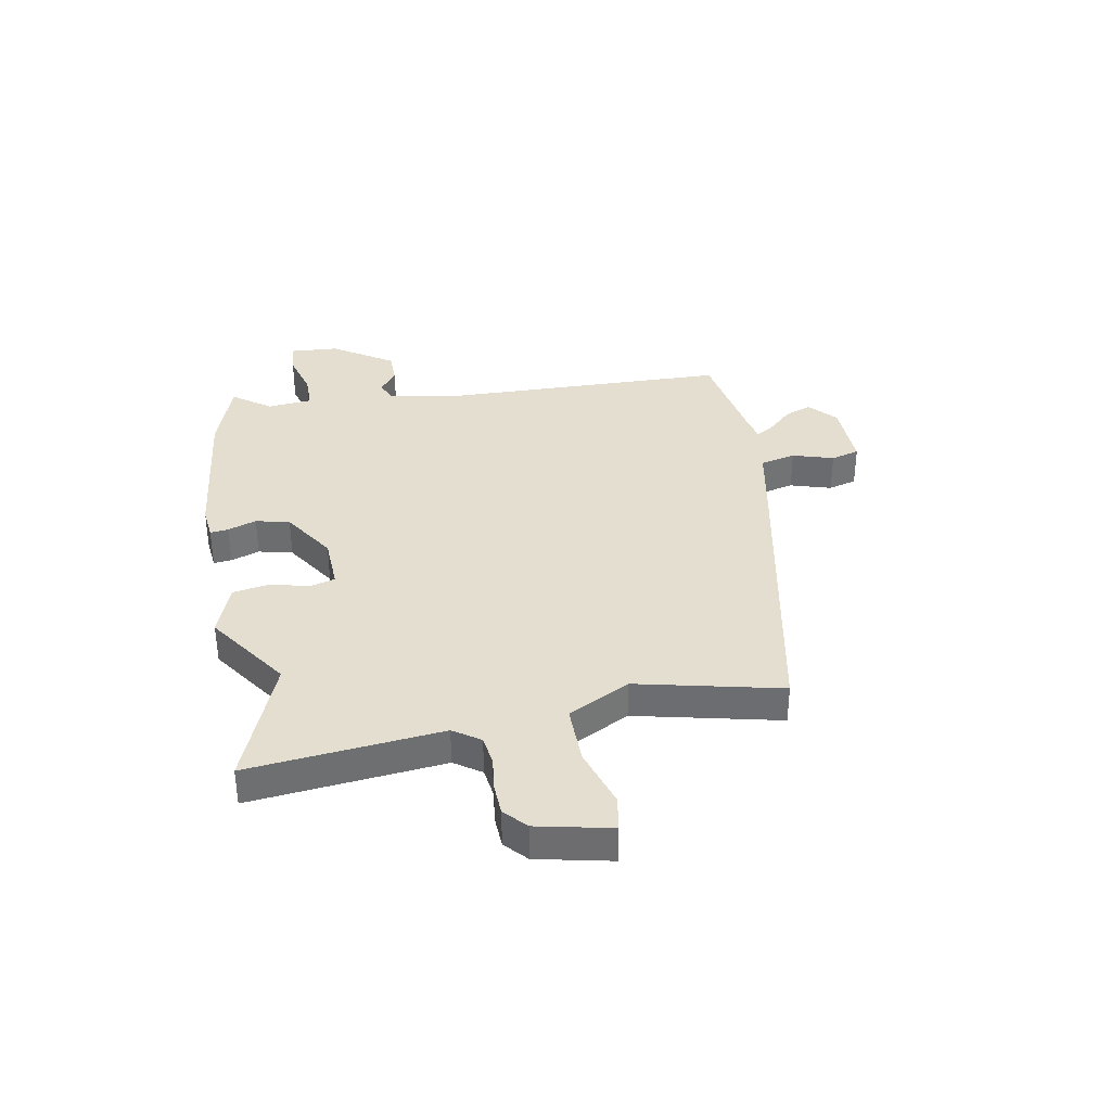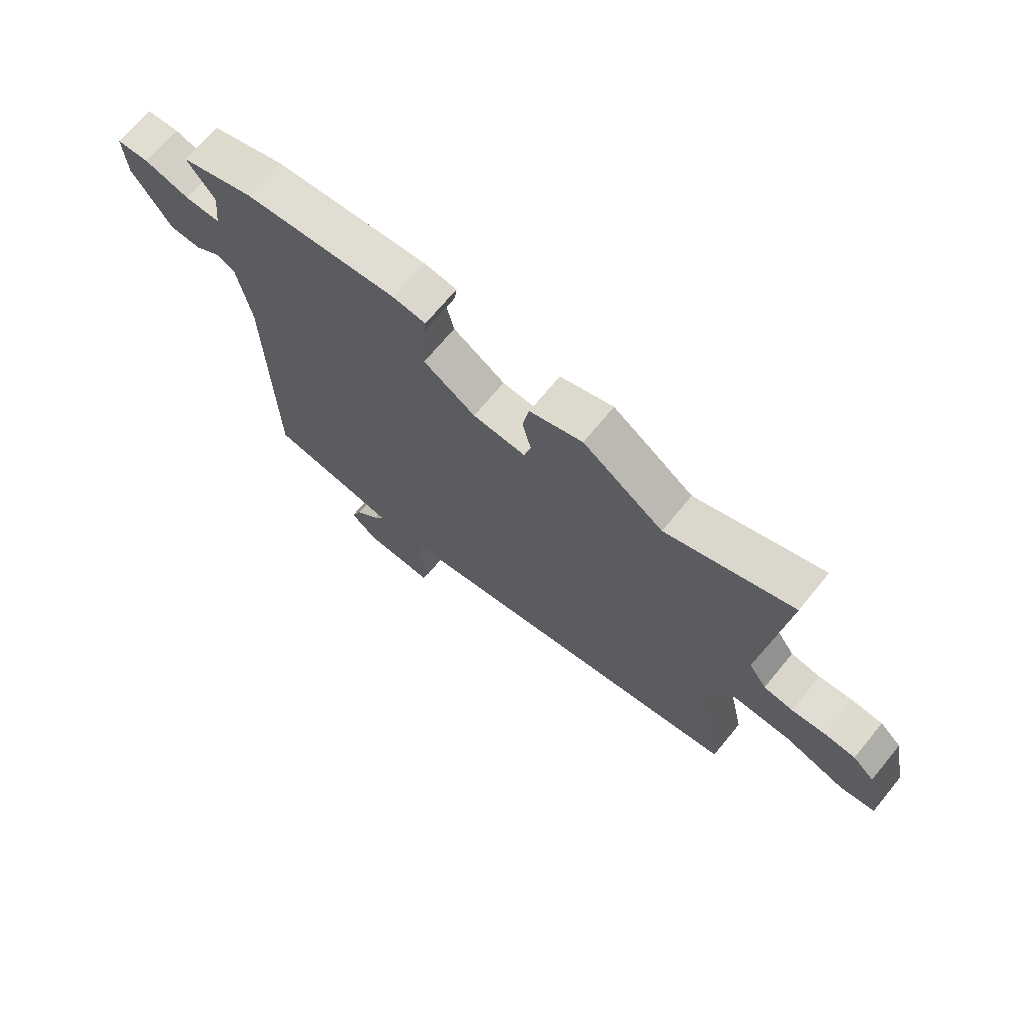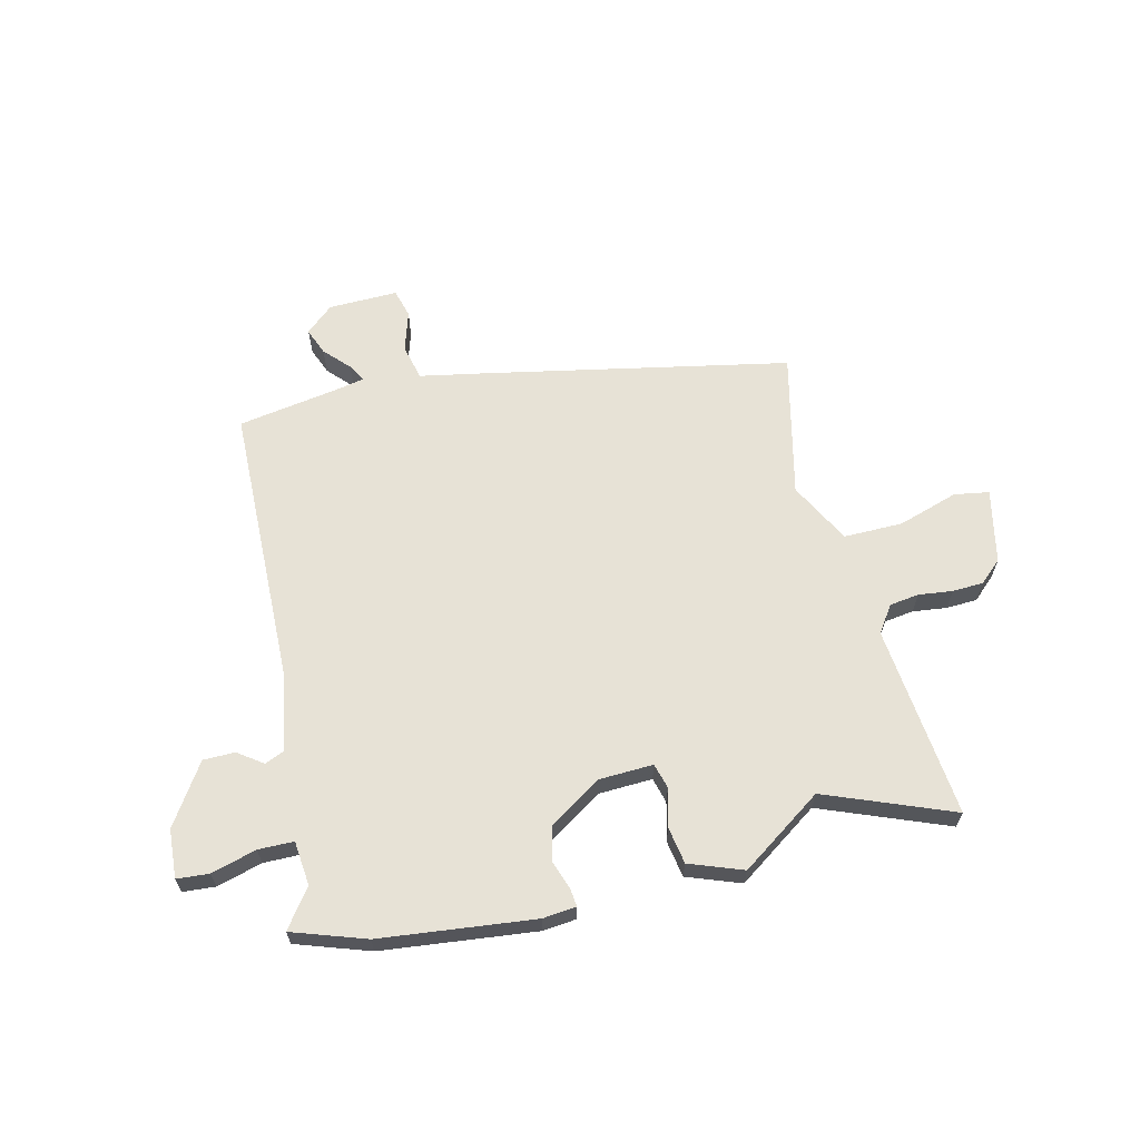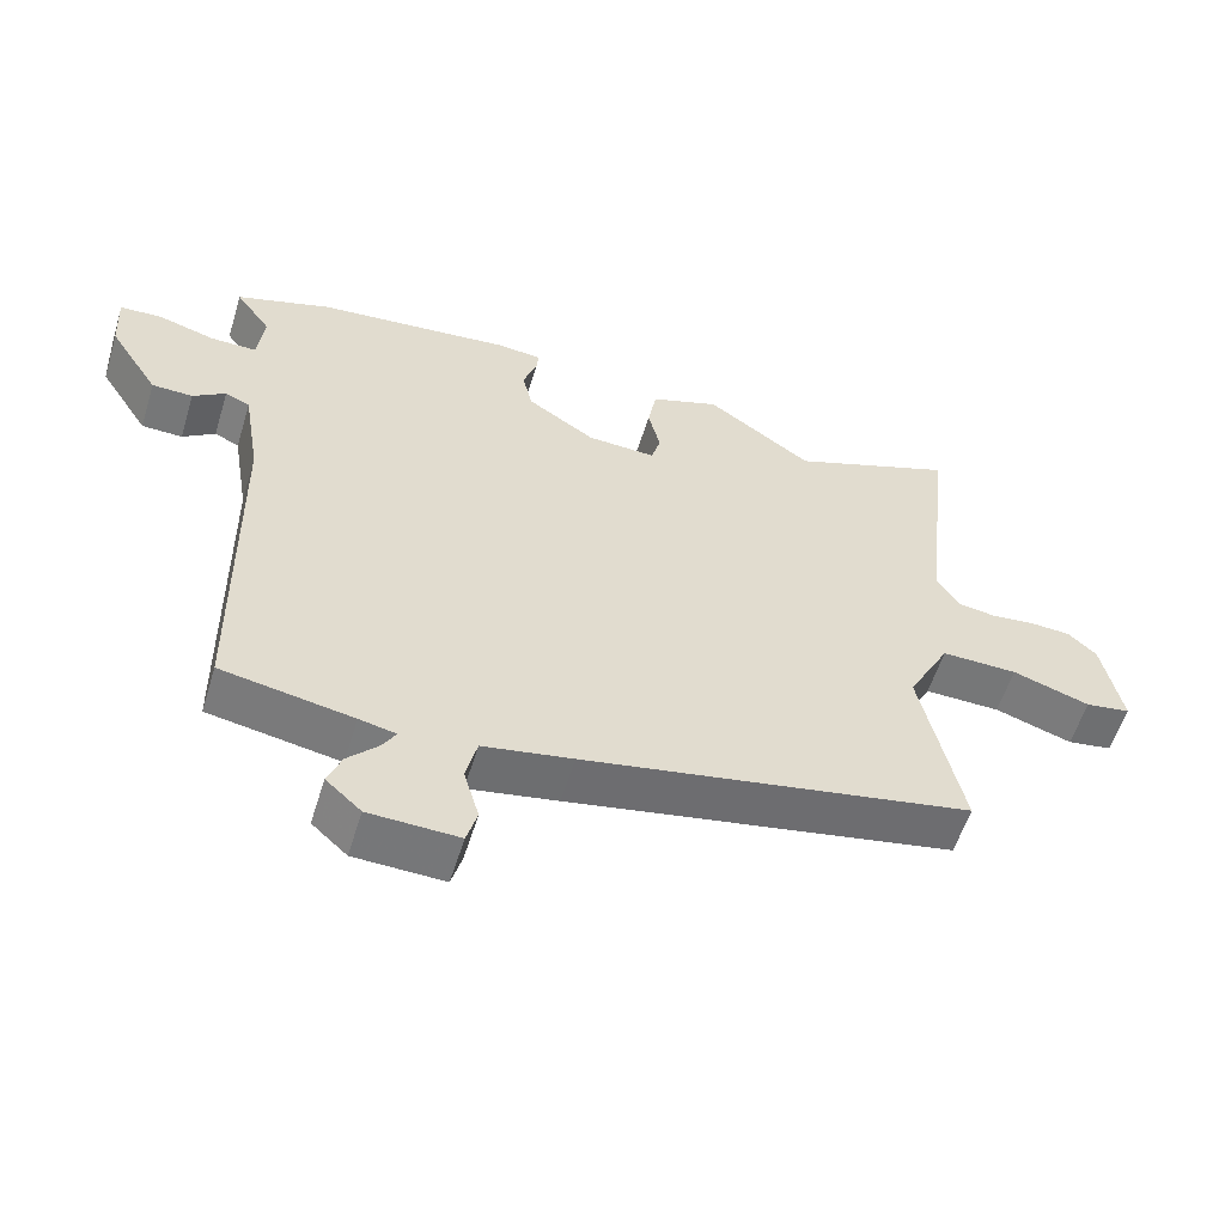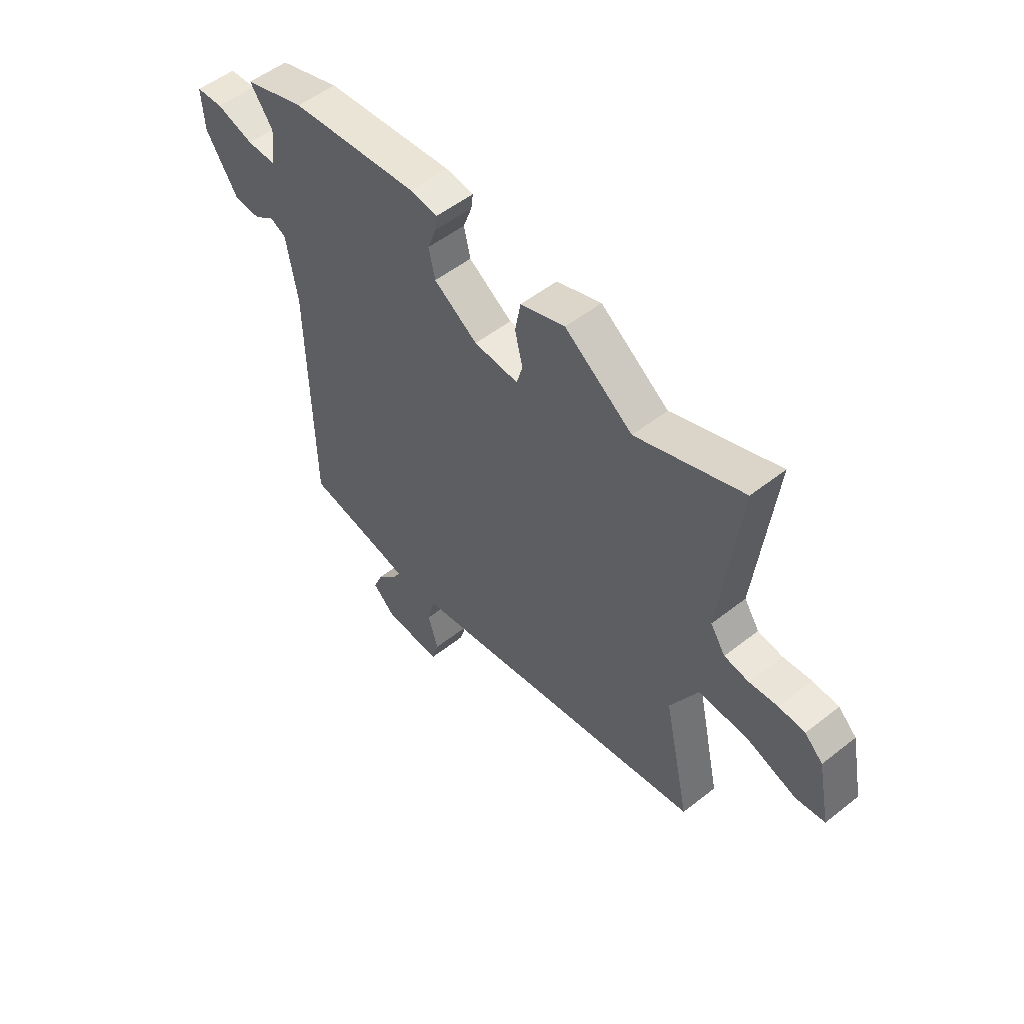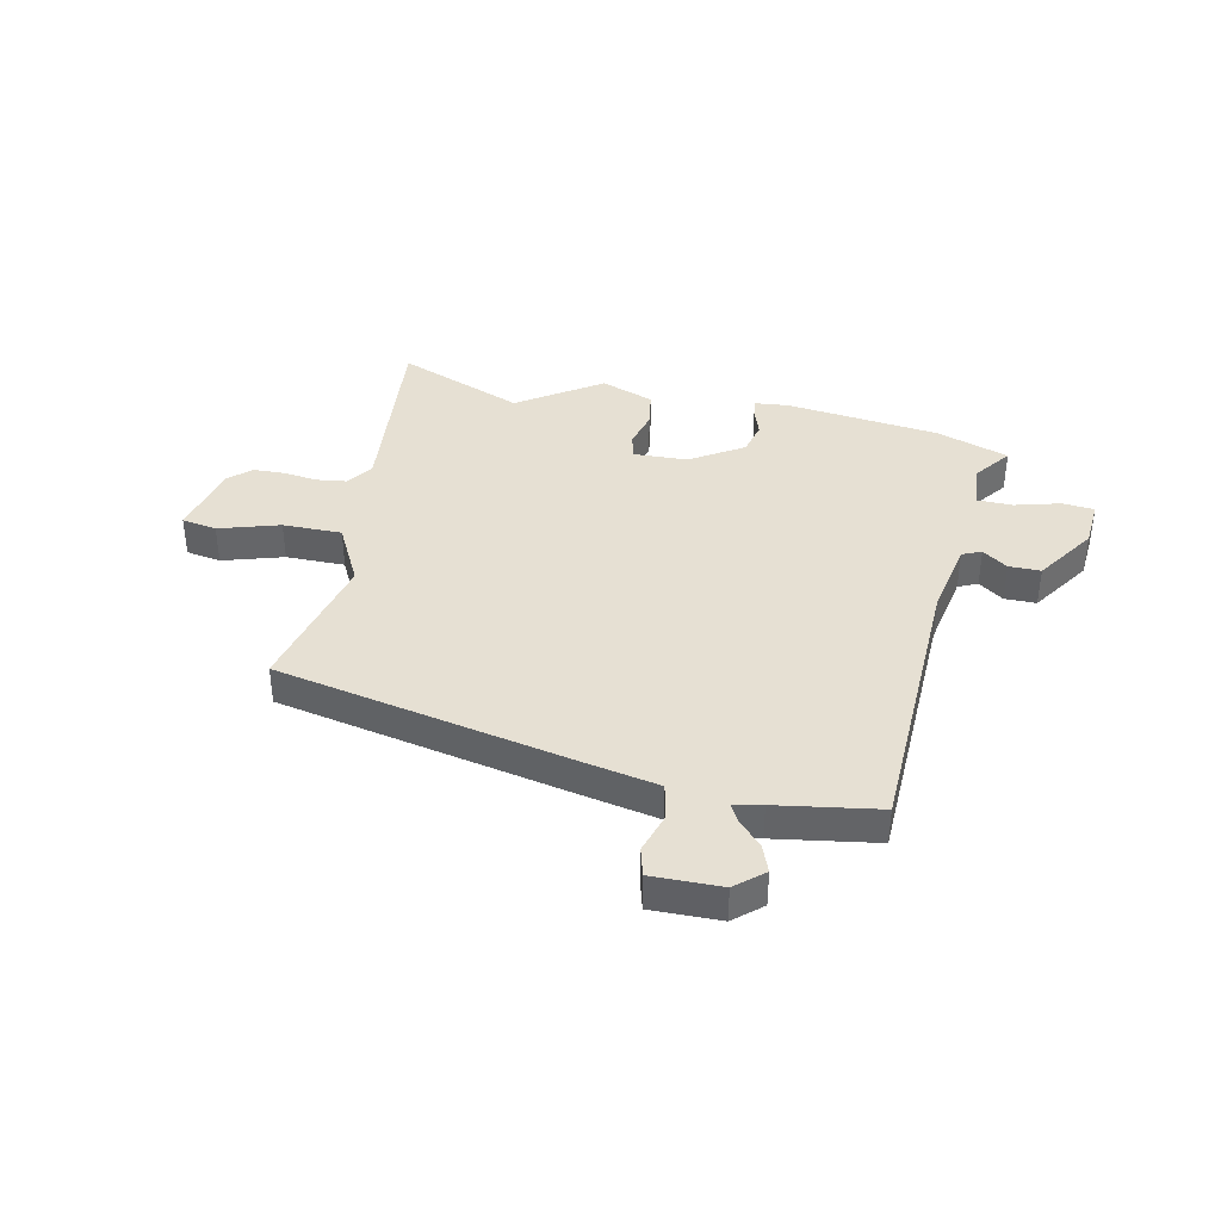
<metadata>
{"format":"obj","ext":"obj","renderer":"f3d","projection":"perspective","resolution":1024,"background":"white","views":[{"elev":35.7,"azim":80.2,"up":"+Y"},{"elev":69.7,"azim":39.5,"up":"+Z"},{"elev":63.7,"azim":-13.0,"up":"+Y"},{"elev":-56.8,"azim":-17.1,"up":"+Z"},{"elev":52.9,"azim":49.8,"up":"+Z"},{"elev":38.5,"azim":-166.9,"up":"+Y"}]}
</metadata>
<code>
v 0.515 0.07 -0.401
v -0.035 0.07 -0.505
v -0.162 0.07 -0.528
v -0.178 0.07 -0.593
v -0.156 0.07 -0.668
v -0.171 0.07 -0.72
v -0.298 0.07 -0.716
v -0.348 0.07 -0.671
v -0.328 0.07 -0.622
v -0.285 0.07 -0.577
v -0.266 0.07 -0.545
v -0.318 0.07 -0.534
v -0.504 0.07 -0.501
v -0.511 0.07 0.013
v -0.535 0.07 0.156
v -0.57 0.07 0.172
v -0.616 0.07 0.14
v -0.674 0.07 0.141
v -0.745 0.07 0.252
v -0.75 0.07 0.341
v -0.691 0.07 0.345
v -0.609 0.07 0.321
v -0.544 0.07 0.321
v -0.535 0.07 0.402
v -0.585 0.07 0.472
v -0.451 0.07 0.516
v -0.169 0.07 0.545
v -0.108 0.07 0.538
v -0.112 0.07 0.505
v -0.131 0.07 0.453
v -0.117 0.07 0.391
v -0.021 0.07 0.328
v 0.077 0.07 0.323
v 0.09 0.07 0.369
v 0.073 0.07 0.439
v 0.085 0.07 0.506
v 0.183 0.07 0.541
v 0.332 0.07 0.436
v 0.565 0.07 0.525
v 0.525 0.07 0.173
v 0.558 0.07 0.124
v 0.612 0.07 0.116
v 0.674 0.07 0.123
v 0.731 0.07 0.12
v 0.771 0.07 0.083
v 0.799 0.07 -0.053
v 0.735 0.07 -0.063
v 0.625 0.07 -0.027
v 0.517 0.07 -0.025
v 0.457 0.07 -0.137
v 0.515 0 -0.401
v -0.035 0 -0.505
v -0.162 0 -0.528
v -0.178 0 -0.593
v -0.156 0 -0.668
v -0.171 0 -0.72
v -0.298 0 -0.716
v -0.348 0 -0.671
v -0.328 0 -0.622
v -0.285 0 -0.577
v -0.266 0 -0.545
v -0.318 0 -0.534
v -0.504 0 -0.501
v -0.511 0 0.013
v -0.535 0 0.156
v -0.57 0 0.172
v -0.616 0 0.14
v -0.674 0 0.141
v -0.745 0 0.252
v -0.75 0 0.341
v -0.691 0 0.345
v -0.609 0 0.321
v -0.544 0 0.321
v -0.535 0 0.402
v -0.585 0 0.472
v -0.451 0 0.516
v -0.169 0 0.545
v -0.108 0 0.538
v -0.112 0 0.505
v -0.131 0 0.453
v -0.117 0 0.391
v -0.021 0 0.328
v 0.077 0 0.323
v 0.09 0 0.369
v 0.073 0 0.439
v 0.085 0 0.506
v 0.183 0 0.541
v 0.332 0 0.436
v 0.565 0 0.525
v 0.525 0 0.173
v 0.558 0 0.124
v 0.612 0 0.116
v 0.674 0 0.123
v 0.731 0 0.12
v 0.771 0 0.083
v 0.799 0 -0.053
v 0.735 0 -0.063
v 0.625 0 -0.027
v 0.517 0 -0.025
v 0.457 0 -0.137
f 45 46 47 48
f 45 48 49
f 42 43 44 45
f 41 42 45 49
f 40 41 49 50
f 38 39 40 50
f 34 35 36 37
f 33 34 37 38
f 27 28 29 30
f 27 30 31
f 24 25 26 27
f 23 24 27 31
f 19 20 21 22
f 19 22 23
f 16 17 18 19
f 15 16 19 23
f 14 15 23 31
f 12 13 14 31
f 7 8 9 10
f 7 10 11
f 4 5 6 7
f 3 4 7 11
f 50 1 2 3
f 33 38 50 3
f 11 12 31 32
f 3 11 32 33
f 98 97 96 95
f 99 98 95
f 95 94 93 92
f 99 95 92 91
f 100 99 91 90
f 100 90 89 88
f 87 86 85 84
f 88 87 84 83
f 80 79 78 77
f 81 80 77
f 77 76 75 74
f 81 77 74 73
f 72 71 70 69
f 73 72 69
f 69 68 67 66
f 73 69 66 65
f 81 73 65 64
f 81 64 63 62
f 60 59 58 57
f 61 60 57
f 57 56 55 54
f 61 57 54 53
f 53 52 51 100
f 53 100 88 83
f 82 81 62 61
f 83 82 61 53
f 1 51 52 2
f 2 52 53 3
f 3 53 54 4
f 4 54 55 5
f 5 55 56 6
f 6 56 57 7
f 7 57 58 8
f 8 58 59 9
f 9 59 60 10
f 10 60 61 11
f 11 61 62 12
f 12 62 63 13
f 13 63 64 14
f 14 64 65 15
f 15 65 66 16
f 16 66 67 17
f 17 67 68 18
f 18 68 69 19
f 19 69 70 20
f 20 70 71 21
f 21 71 72 22
f 22 72 73 23
f 23 73 74 24
f 24 74 75 25
f 25 75 76 26
f 26 76 77 27
f 27 77 78 28
f 28 78 79 29
f 29 79 80 30
f 30 80 81 31
f 31 81 82 32
f 32 82 83 33
f 33 83 84 34
f 34 84 85 35
f 35 85 86 36
f 36 86 87 37
f 37 87 88 38
f 38 88 89 39
f 39 89 90 40
f 40 90 91 41
f 41 91 92 42
f 42 92 93 43
f 43 93 94 44
f 44 94 95 45
f 45 95 96 46
f 46 96 97 47
f 47 97 98 48
f 48 98 99 49
f 49 99 100 50
f 50 100 51 1

</code>
